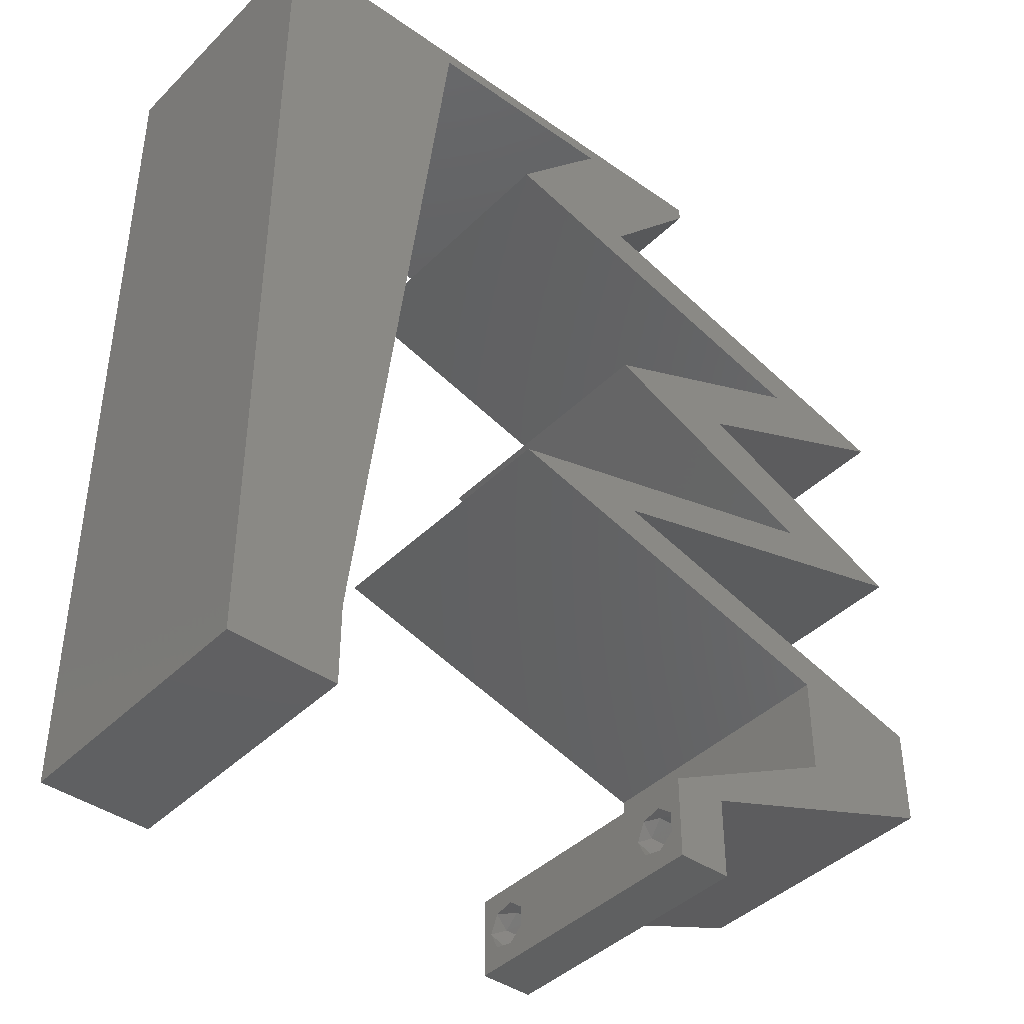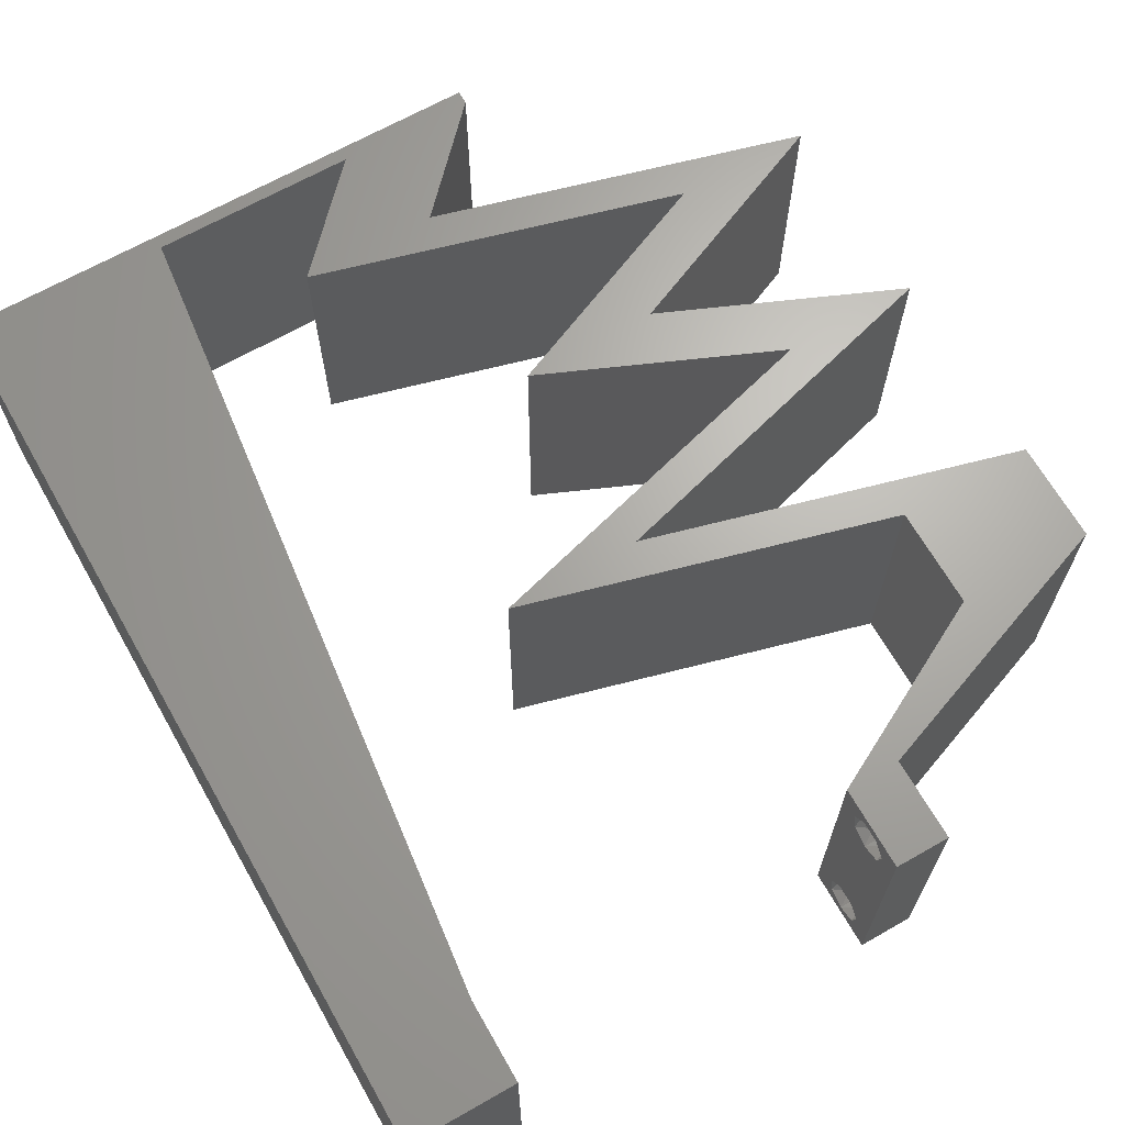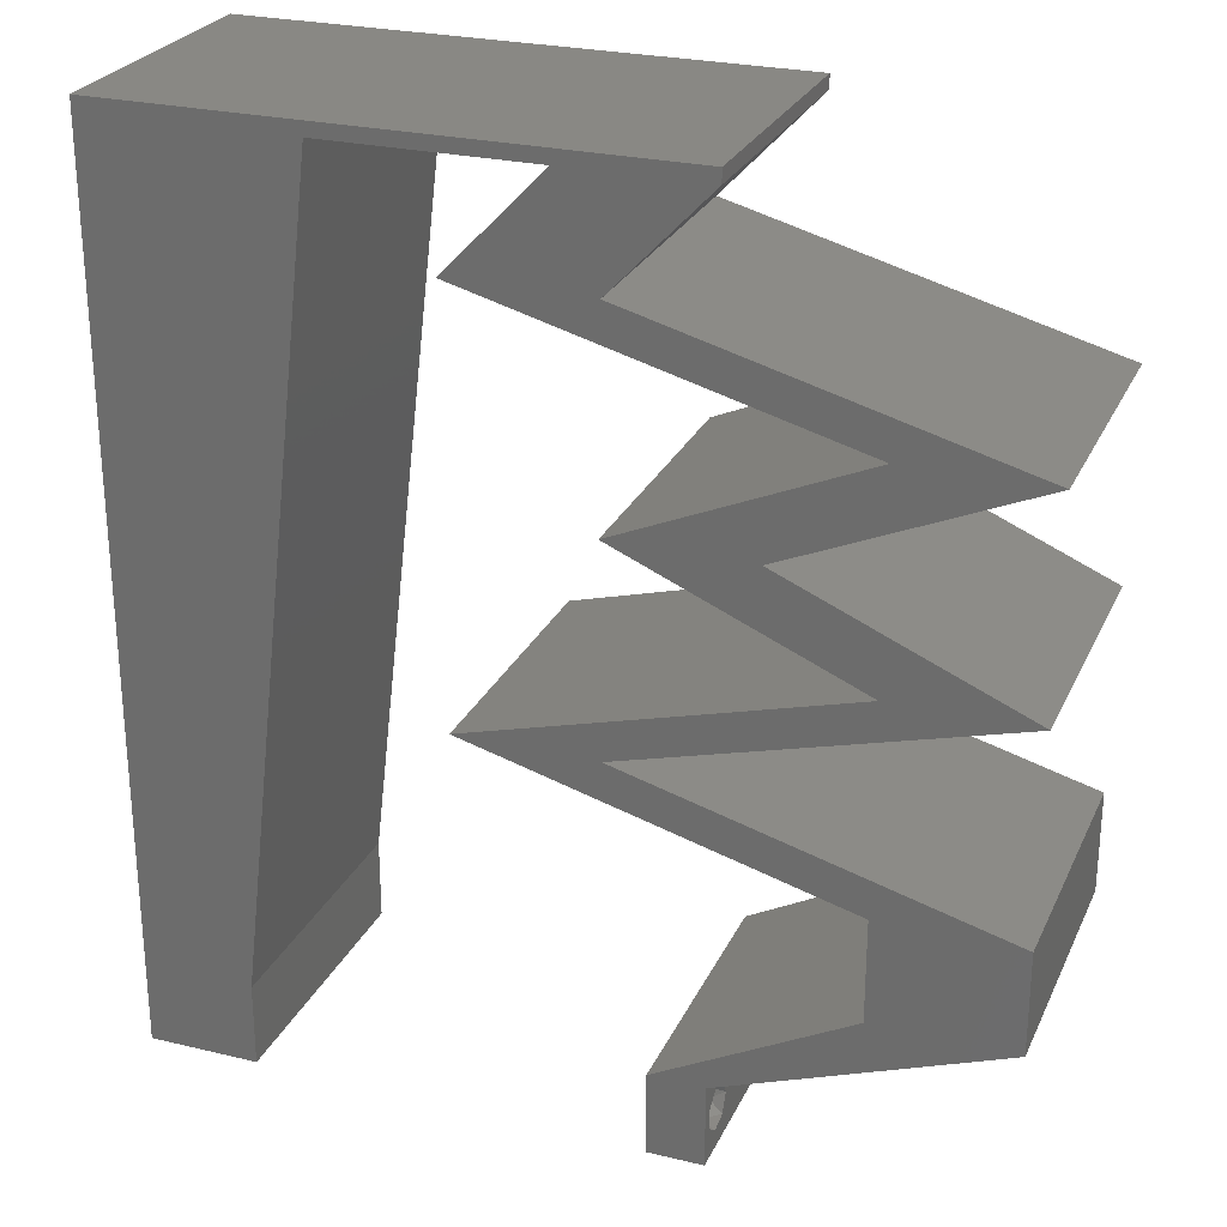
<metadata>
{"format":"stl","ext":"stl","renderer":"f3d","projection":"perspective","resolution":1024,"background":"white","views":[{"elev":-41.6,"azim":-40.4,"up":"+Y"},{"elev":66.7,"azim":-29.7,"up":"+Z"},{"elev":26.2,"azim":20.7,"up":"+Y"}]}
</metadata>
<code>
# stl→obj: 314 verts, 632 faces
v 0.04 0 0.01
v 0.04 -0.006 0.01
v 0.04 -0.003738 0.003932
v 0.04 -0.003 0.0159
v 0.04 -0.001671 0.00134
v 0.04 0 0
v 0.04 -0.001343 0.002778
v 0.04 -0.004657 0.002778
v 0.04 -0.006 0
v 0.04 -0.004329 0.00134
v 0.04 -0.003 0.0007
v 0.04 0 0.02
v 0.04 -0.002262 0.01913
v 0.04 -0.001343 0.01798
v 0.04 -0.004657 0.01798
v 0.04 -0.003738 0.01913
v 0.04 -0.006 0.02
v 0.04 -0.001671 0.01654
v 0.04 -0.004329 0.01654
v 0.04 -0.002262 0.003932
v 0.036 -0.006 0.01
v 0.036 0 0.01
v 0.036 -0.003738 0.003932
v 0.036 -0.003 0.0159
v 0.036 -0.001343 0.002778
v 0.036 0 0
v 0.036 -0.001671 0.00134
v 0.036 -0.004329 0.00134
v 0.036 -0.006 0
v 0.036 -0.004657 0.002778
v 0.036 -0.003 0.0007
v 0.036 -0.006 0.02
v 0.036 -0.003738 0.01913
v 0.036 -0.004657 0.01798
v 0.036 0 0.02
v 0.036 -0.001343 0.01798
v 0.036 -0.002262 0.01913
v 0.036 -0.001671 0.01654
v 0.036 -0.004329 0.01654
v 0.036 -0.002262 0.003932
v 0.051 0.04671 0.02
v 0.05 0.04425 0.02
v 0.05142 0.04056 0.02
v 0.05142 0.03319 0.02
v 0.05 0.0295 0.02
v 0.051 0.02704 0.02
v 0.032 0.02458 0.02
v 0.032 0.01967 0.02
v 0.033 0.02212 0.02
v 0.051 0.01721 0.02
v 0.05 0.01475 0.02
v 0.0542 0.01229 0.02
v 0 -0.006 0.02
v 0.008 -0.006 0.02
v 0.004 -0.003 0.02
v 0.008 0 0.02
v 0 0 0.02
v 0.004179 0.005974 0.02
v 0.03 0.06 0.02
v 0.03 0.059 0.02
v 0.03475 0.05693 0.02
v 0.04 0.059 0.02
v 0.04 0.06 0.02
v 0.01 0.06 0.02
v 0 0.06 0.02
v 0.007512 0.05271 0.02
v 0.06 0.007375 0.02
v 0.06 0.01475 0.02
v 0 0.024 0.02
v 0 0.012 0.02
v 0.004942 0.01792 0.02
v 0 0.048 0.02
v 0.0094 0.0118 0.02
v 0.0108 0.0236 0.02
v 0.0136 0.0472 0.02
v 0.00649 0.04155 0.02
v 0.038 -0.003 0.02
v 0.03055 0.05367 0.02
v 0.033 0.05162 0.02
v 0 0.036 0.02
v 0.00563 0.03 0.02
v 0.0122 0.0354 0.02
v 0.043 0.003688 0.02
v 0.05 0.003688 0.02
v 0.023 0.05162 0.02
v 0.015 0.059 0.02
v 0.02 0.06 0.02
v 0.0225 0.059 0.02
v 0.041 0.04671 0.02
v 0.042 0.04917 0.02
v 0.032 0.04917 0.02
v 0.06 0.04425 0.02
v 0.03283 0.03687 0.02
v 0.04142 0.03319 0.02
v 0.04283 0.03687 0.02
v 0.04142 0.04056 0.02
v 0.06 0.0295 0.02
v 0.041 0.02704 0.02
v 0.042 0.02458 0.02
v 0.041 0.01721 0.02
v 0.042 0.01967 0.02
v 0.05 0.007375 0.02
v 0.023 0.02212 0.02
v 0 -0.006 0.01
v 0 -0.003 0.015
v 0 0 0.01
v 0 -0.006 0
v 0 -0.003 0.005
v 0 0 0
v 0.004 -0.006 0.015
v 0.008 -0.006 0.01
v 0.004 -0.006 0.005
v 0.008 -0.006 0
v 0 0.009 0.0114
v 0 0.06 0
v 0 0.051 0.0086
v 0 0.06 0.01
v 0 0.048 0
v 0 0.0415 0.009767
v 0 0.03 0.01
v 0 0.036 0
v 0 0.024 0
v 0 0.0185 0.01023
v 0 0.012 0
v 0 0.005337 0.005128
v 0 0.05466 0.01487
v 0.051 0.04671 0
v 0.05142 0.04056 0
v 0.05 0.04425 0
v 0.051 0.02704 0
v 0.05 0.0295 0
v 0.05142 0.03319 0
v 0.032 0.02458 0
v 0.033 0.02212 0
v 0.032 0.01967 0
v 0.051 0.01721 0
v 0.0542 0.01229 0
v 0.05 0.01475 0
v 0.038 -0.003 0
v 0.004 -0.003 0
v 0.008 0 0
v 0.004179 0.005974 0
v 0.03 0.06 0
v 0.03475 0.05693 0
v 0.03 0.059 0
v 0.04 0.059 0
v 0.04 0.06 0
v 0.01 0.06 0
v 0.007512 0.05271 0
v 0.06 0.007375 0
v 0.06 0.01475 0
v 0.004942 0.01792 0
v 0.0094 0.0118 0
v 0.0108 0.0236 0
v 0.0136 0.0472 0
v 0.00649 0.04155 0
v 0.03055 0.05367 0
v 0.033 0.05162 0
v 0.00563 0.03 0
v 0.0122 0.0354 0
v 0.043 0.003688 0
v 0.05 0.003688 0
v 0.023 0.05162 0
v 0.015 0.059 0
v 0.02 0.06 0
v 0.0225 0.059 0
v 0.042 0.04917 0
v 0.041 0.04671 0
v 0.032 0.04917 0
v 0.06 0.04425 0
v 0.04142 0.03319 0
v 0.03283 0.03687 0
v 0.04283 0.03687 0
v 0.04142 0.04056 0
v 0.06 0.0295 0
v 0.041 0.02704 0
v 0.042 0.02458 0
v 0.042 0.01967 0
v 0.041 0.01721 0
v 0.05 0.007375 0
v 0.023 0.02212 0
v 0.008 0 0.01
v 0.008 -0.003 0.015
v 0.008 -0.003 0.005
v 0.015 0.06 0.01134
v 0.025 0.06 0.008977
v 0.006575 0.06 0.007337
v 0.03344 0.06 0.01273
v 0.04 0.06 0.01
v 0.03407 0.06 0.005945
v 0.005798 0.06 0.01422
v 0.04 0.059 0.01
v 0.0365 0.05531 0.005
v 0.0365 0.05531 0.015
v 0.033 0.05162 0.01
v 0.0465 0.04794 0.01193
v 0.03947 0.04986 0.0131
v 0.06 0.04425 0.01
v 0.05353 0.04602 0.0131
v 0.05397 0.0459 0.006254
v 0.0465 0.04794 0.004832
v 0.03903 0.04998 0.006254
v 0.04974 0.03984 0.007659
v 0.04283 0.03687 0.01
v 0.05374 0.04156 0.01309
v 0.04803 0.03911 0.01421
v 0.05571 0.04241 0.005
v 0.05309 0.03247 0.007659
v 0.06 0.0295 0.01
v 0.04909 0.03419 0.01309
v 0.05481 0.03173 0.01421
v 0.04712 0.03503 0.005
v 0.0465 0.02581 0.008075
v 0.05353 0.02773 0.006902
v 0.03947 0.02389 0.006902
v 0.033 0.02212 0.01
v 0.0465 0.02581 0.01517
v 0.03903 0.02377 0.01375
v 0.05397 0.02785 0.01375
v 0.0465 0.01844 0.01193
v 0.03947 0.02036 0.0131
v 0.06 0.01475 0.01
v 0.05353 0.01652 0.0131
v 0.05397 0.0164 0.006254
v 0.0465 0.01844 0.004832
v 0.03903 0.02048 0.006254
v 0.06 0.01106 0.015
v 0.06 0.007375 0.01
v 0.06 0.01106 0.005
v 0.05235 0.004554 0.01199
v 0.04691 0.00255 0.007309
v 0.0458 0.002137 0.01396
v 0.055 0.005531 0.005
v 0.04318 0.003783 0.007968
v 0.05 0.007375 0.01
v 0.04539 0.004946 0.01438
v 0.04071 0.002483 0.01447
v 0.05 0.01106 0.015
v 0.05 0.01475 0.01
v 0.05 0.01106 0.005
v 0.0365 0.01844 0.008075
v 0.04353 0.01652 0.006902
v 0.02947 0.02036 0.006902
v 0.023 0.02212 0.01
v 0.0365 0.01844 0.01517
v 0.02903 0.02048 0.01375
v 0.04397 0.0164 0.01375
v 0.0365 0.02581 0.008075
v 0.02947 0.02389 0.006902
v 0.04353 0.02773 0.006902
v 0.05 0.0295 0.01
v 0.02903 0.02377 0.01375
v 0.0365 0.02581 0.01517
v 0.04397 0.02785 0.01375
v 0.03974 0.03391 0.007659
v 0.03283 0.03687 0.01
v 0.04374 0.03219 0.01309
v 0.03803 0.03464 0.01421
v 0.04571 0.03134 0.005
v 0.04309 0.04128 0.007659
v 0.05 0.04425 0.01
v 0.03909 0.03956 0.01309
v 0.04481 0.04202 0.01421
v 0.03712 0.03872 0.005
v 0.0365 0.04794 0.008075
v 0.04353 0.04602 0.006902
v 0.02947 0.04986 0.006902
v 0.023 0.05162 0.01
v 0.04397 0.0459 0.01375
v 0.0365 0.04794 0.01517
v 0.02903 0.04998 0.01375
v 0.0265 0.05531 0.005
v 0.0265 0.05531 0.015
v 0.03 0.059 0.01
v 0.02261 0.059 0.007675
v 0.015 0.059 0.01
v 0.02541 0.059 0.01462
v 0.02025 0.059 0.01466
v 0.00905 0.00885 0.01147
v 0.01395 0.05015 0.01147
v 0.01016 0.01819 0.01025
v 0.0115 0.0295 0.01
v 0.01284 0.04081 0.01025
v 0.01436 0.05364 0.005
v 0.0375 -0.003738 0.01607
v 0.0385 -0.002262 0.01607
v 0.03712 -0.002262 0.01607
v 0.03888 -0.003738 0.01607
v 0.03873 -0.003 0.0193
v 0.03727 -0.001671 0.01866
v 0.03875 -0.001671 0.01866
v 0.03727 -0.004329 0.01866
v 0.03875 -0.004329 0.01866
v 0.03725 -0.003 0.0193
v 0.03873 -0.004657 0.01722
v 0.03725 -0.004657 0.01722
v 0.03798 -0.00134 0.01723
v 0.03687 -0.001344 0.01722
v 0.03914 -0.001343 0.01722
v 0.03873 -0.003738 0.0008684
v 0.03727 -0.002262 0.0008684
v 0.03726 -0.003758 0.0008785
v 0.03874 -0.002242 0.0008785
v 0.03727 -0.001671 0.00346
v 0.03873 -0.003 0.0041
v 0.03725 -0.003 0.0041
v 0.03873 -0.001343 0.002022
v 0.03725 -0.001343 0.002022
v 0.03875 -0.001671 0.00346
v 0.03727 -0.004657 0.002022
v 0.03875 -0.004657 0.002022
v 0.03798 -0.004322 0.003468
v 0.03913 -0.004332 0.003456
v 0.03684 -0.004329 0.00346
f 1 2 3
f 1 4 2
f 5 6 7
f 8 9 10
f 10 9 11
f 11 6 5
f 12 13 14
f 15 16 17
f 16 12 17
f 13 12 16
f 9 6 11
f 7 6 1
f 8 2 9
f 12 18 1
f 14 18 12
f 2 19 17
f 19 15 17
f 18 4 1
f 4 19 2
f 20 1 3
f 7 1 20
f 3 2 8
f 21 22 23
f 24 22 21
f 25 26 27
f 28 29 30
f 31 29 28
f 27 26 31
f 32 33 34
f 35 36 37
f 32 35 33
f 33 35 37
f 35 38 36
f 26 29 31
f 25 22 26
f 32 39 21
f 34 39 32
f 22 38 35
f 29 21 30
f 21 39 24
f 24 38 22
f 21 23 30
f 23 22 40
f 40 22 25
f 41 42 43
f 44 45 46
f 47 48 49
f 50 51 52
f 53 54 55
f 56 57 55
f 57 56 58
f 59 60 61
f 62 63 61
f 64 65 66
f 67 68 52
f 69 70 71
f 65 72 66
f 73 74 71
f 75 66 76
f 66 72 76
f 73 70 58
f 32 17 77
f 61 60 78
f 79 61 78
f 80 69 81
f 74 82 81
f 54 56 55
f 57 53 55
f 82 76 81
f 76 80 81
f 74 69 71
f 70 73 71
f 72 80 76
f 82 75 76
f 69 74 81
f 12 35 77
f 70 57 58
f 63 59 61
f 17 12 77
f 83 35 12
f 83 12 84
f 35 32 77
f 60 85 78
f 86 87 64
f 87 86 88
f 56 73 58
f 87 88 59
f 79 62 61
f 79 89 90
f 91 89 79
f 91 79 78
f 92 41 43
f 93 94 95
f 96 93 95
f 96 95 43
f 95 94 44
f 97 44 46
f 98 49 99
f 49 100 101
f 48 100 49
f 98 47 49
f 68 50 52
f 67 102 84
f 102 67 52
f 51 102 52
f 102 83 84
f 101 51 50
f 100 51 101
f 47 103 48
f 94 45 44
f 46 45 99
f 45 98 99
f 90 42 41
f 89 42 90
f 42 96 43
f 85 91 78
f 88 60 59
f 86 64 66
f 75 86 66
f 104 105 106
f 57 105 53
f 107 108 109
f 106 108 104
f 53 105 104
f 106 105 57
f 104 108 107
f 109 108 106
f 54 110 111
f 104 110 53
f 107 112 104
f 111 112 113
f 53 110 54
f 111 110 104
f 113 112 107
f 104 112 111
f 57 114 106
f 115 116 117
f 118 116 115
f 70 114 57
f 119 120 80
f 121 120 119
f 121 119 118
f 80 120 69
f 122 120 121
f 123 120 122
f 69 123 70
f 72 119 80
f 124 123 122
f 69 120 123
f 109 125 124
f 65 126 72
f 72 116 119
f 124 114 123
f 124 125 114
f 72 126 116
f 123 114 70
f 119 116 118
f 117 126 65
f 106 125 109
f 114 125 106
f 116 126 117
f 127 128 129
f 130 131 132
f 133 134 135
f 136 137 138
f 9 139 6
f 107 140 113
f 141 140 109
f 109 142 141
f 143 144 145
f 146 144 147
f 148 149 115
f 150 137 151
f 122 152 124
f 115 149 118
f 153 152 154
f 155 156 149
f 149 156 118
f 153 142 124
f 144 157 145
f 158 157 144
f 121 159 122
f 154 159 160
f 113 140 141
f 109 140 107
f 160 159 156
f 29 139 9
f 156 159 121
f 154 152 122
f 124 152 153
f 118 156 121
f 160 156 155
f 122 159 154
f 6 139 26
f 124 142 109
f 147 144 143
f 6 26 161
f 161 162 6
f 26 139 29
f 145 157 163
f 164 148 165
f 165 166 164
f 141 142 153
f 166 165 143
f 158 144 146
f 158 167 168
f 169 158 168
f 169 157 158
f 170 128 127
f 171 172 173
f 173 172 174
f 174 128 173
f 173 132 171
f 175 130 132
f 176 177 134
f 134 178 179
f 135 134 179
f 176 134 133
f 151 137 136
f 150 162 180
f 180 137 150
f 138 137 180
f 180 162 161
f 178 136 138
f 179 178 138
f 135 181 133
f 132 131 171
f 177 131 130
f 176 131 177
f 167 127 129
f 168 167 129
f 129 128 174
f 163 157 169
f 166 143 145
f 164 149 148
f 155 149 164
f 182 183 111
f 54 183 56
f 141 184 113
f 111 184 182
f 56 183 182
f 111 183 54
f 113 184 111
f 182 184 141
f 148 185 165
f 59 186 87
f 185 186 165
f 87 186 185
f 148 187 185
f 59 188 186
f 165 186 143
f 87 185 64
f 115 187 148
f 117 187 115
f 63 188 59
f 189 188 63
f 186 190 143
f 185 191 64
f 188 190 186
f 187 191 185
f 143 190 147
f 147 190 189
f 65 191 117
f 64 191 65
f 117 191 187
f 189 190 188
f 189 63 62
f 192 189 62
f 146 147 189
f 146 189 192
f 146 193 158
f 79 194 62
f 62 194 192
f 195 193 194
f 195 194 79
f 194 193 192
f 158 193 195
f 192 193 146
f 41 196 90
f 79 197 195
f 198 199 92
f 90 197 79
f 92 199 41
f 196 200 201
f 201 202 196
f 195 202 158
f 170 200 198
f 199 200 196
f 196 202 197
f 158 202 167
f 127 200 170
f 41 199 196
f 196 197 90
f 167 201 127
f 201 200 127
f 167 202 201
f 198 200 199
f 197 202 195
f 128 203 173
f 173 203 204
f 92 205 198
f 43 205 92
f 204 206 95
f 198 207 170
f 95 206 43
f 170 207 128
f 205 207 198
f 203 207 205
f 204 203 206
f 128 207 203
f 203 205 206
f 206 205 43
f 132 208 175
f 175 208 209
f 95 210 204
f 44 210 95
f 209 211 97
f 204 212 173
f 173 212 132
f 97 211 44
f 210 212 204
f 208 212 210
f 209 208 211
f 132 212 208
f 208 210 211
f 211 210 44
f 130 213 177
f 209 214 175
f 134 215 216
f 175 214 130
f 177 215 134
f 217 218 213
f 213 219 217
f 97 219 209
f 216 218 49
f 214 219 213
f 213 218 215
f 49 218 99
f 46 219 97
f 130 214 213
f 213 215 177
f 99 217 46
f 99 218 217
f 217 219 46
f 209 219 214
f 215 218 216
f 50 220 101
f 49 221 216
f 222 223 68
f 101 221 49
f 68 223 50
f 220 224 225
f 225 226 220
f 216 226 134
f 151 224 222
f 223 224 220
f 220 226 221
f 134 226 178
f 136 224 151
f 50 223 220
f 220 221 101
f 178 225 136
f 178 226 225
f 225 224 136
f 222 224 223
f 221 226 216
f 67 227 68
f 222 227 228
f 151 229 150
f 228 229 222
f 68 227 222
f 228 227 67
f 222 229 151
f 150 229 228
f 67 230 228
f 84 230 67
f 162 231 6
f 6 231 1
f 12 232 84
f 150 233 162
f 1 232 12
f 228 233 150
f 162 233 231
f 231 233 230
f 232 230 84
f 230 233 228
f 232 231 230
f 1 231 232
f 2 17 32
f 21 2 32
f 29 9 2
f 29 2 21
f 26 234 161
f 161 234 180
f 22 234 26
f 180 234 235
f 235 236 102
f 35 237 22
f 83 237 35
f 102 236 83
f 235 234 236
f 234 237 236
f 22 237 234
f 236 237 83
f 51 238 102
f 235 238 239
f 180 240 138
f 239 240 235
f 102 238 235
f 239 238 51
f 235 240 180
f 138 240 239
f 179 241 135
f 239 242 138
f 181 243 244
f 138 242 179
f 135 243 181
f 245 246 241
f 241 247 245
f 51 247 239
f 244 246 103
f 242 247 241
f 241 246 243
f 100 247 51
f 103 246 48
f 179 242 241
f 241 243 135
f 48 245 100
f 48 246 245
f 245 247 100
f 239 247 242
f 243 246 244
f 133 248 176
f 244 249 181
f 131 250 251
f 181 249 133
f 176 250 131
f 248 252 253
f 253 254 248
f 103 252 244
f 251 254 45
f 249 252 248
f 248 254 250
f 45 254 98
f 47 252 103
f 133 249 248
f 248 250 176
f 98 253 47
f 98 254 253
f 253 252 47
f 244 252 249
f 250 254 251
f 171 255 172
f 172 255 256
f 45 257 251
f 94 257 45
f 256 258 93
f 251 259 131
f 93 258 94
f 131 259 171
f 257 259 251
f 255 259 257
f 256 255 258
f 171 259 255
f 255 257 258
f 258 257 94
f 174 260 129
f 129 260 261
f 93 262 256
f 96 262 93
f 261 263 42
f 256 264 172
f 172 264 174
f 42 263 96
f 262 264 256
f 260 264 262
f 261 260 263
f 174 264 260
f 260 262 263
f 263 262 96
f 168 265 169
f 261 266 129
f 163 267 268
f 129 266 168
f 169 267 163
f 265 269 270
f 270 271 265
f 42 269 261
f 268 271 85
f 265 271 267
f 266 269 265
f 85 271 91
f 89 269 42
f 168 266 265
f 265 267 169
f 91 270 89
f 270 269 89
f 91 271 270
f 261 269 266
f 267 271 268
f 163 272 145
f 60 273 85
f 85 273 268
f 274 273 60
f 273 272 268
f 274 272 273
f 268 272 163
f 145 272 274
f 166 275 164
f 145 275 166
f 164 275 276
f 274 275 145
f 60 277 274
f 276 278 86
f 88 277 60
f 86 278 88
f 275 277 278
f 278 277 88
f 274 277 275
f 276 275 278
f 153 279 141
f 86 280 276
f 182 279 56
f 75 280 86
f 56 279 73
f 73 281 74
f 282 283 82
f 154 281 153
f 154 282 281
f 281 282 74
f 160 283 282
f 82 283 75
f 74 282 82
f 155 283 160
f 160 282 154
f 164 284 155
f 281 279 153
f 155 280 283
f 155 284 280
f 73 279 281
f 283 280 75
f 276 284 164
f 280 284 276
f 141 279 182
f 4 24 285
f 24 4 286
f 24 286 287
f 4 285 288
f 289 290 291
f 292 289 293
f 289 292 294
f 290 289 294
f 295 292 293
f 292 295 296
f 295 285 296
f 287 297 298
f 286 297 287
f 285 295 288
f 13 16 289
f 37 36 290
f 34 33 292
f 13 289 291
f 289 16 293
f 37 290 294
f 292 33 294
f 14 13 291
f 16 15 293
f 33 37 294
f 34 292 296
f 285 39 296
f 39 34 296
f 15 19 295
f 291 290 297
f 15 295 293
f 286 18 299
f 297 286 299
f 290 36 298
f 14 291 299
f 295 19 288
f 4 18 286
f 24 39 285
f 297 290 298
f 38 24 287
f 19 4 288
f 291 297 299
f 38 287 298
f 36 38 298
f 18 14 299
f 11 31 300
f 31 11 301
f 300 31 302
f 301 11 303
f 304 305 306
f 307 304 308
f 305 304 309
f 304 307 309
f 301 307 308
f 300 310 311
f 310 312 311
f 307 301 303
f 310 300 302
f 311 312 313
f 312 310 314
f 306 305 312
f 40 25 304
f 5 7 307
f 20 3 305
f 28 30 310
f 40 304 306
f 304 25 308
f 307 7 309
f 20 305 309
f 25 27 308
f 23 40 306
f 8 10 311
f 7 20 309
f 27 31 301
f 10 11 300
f 27 301 308
f 10 300 311
f 306 312 314
f 312 305 313
f 28 310 302
f 5 307 303
f 305 3 313
f 310 30 314
f 23 306 314
f 8 311 313
f 3 8 313
f 30 23 314
f 11 5 303
f 31 28 302

</code>
